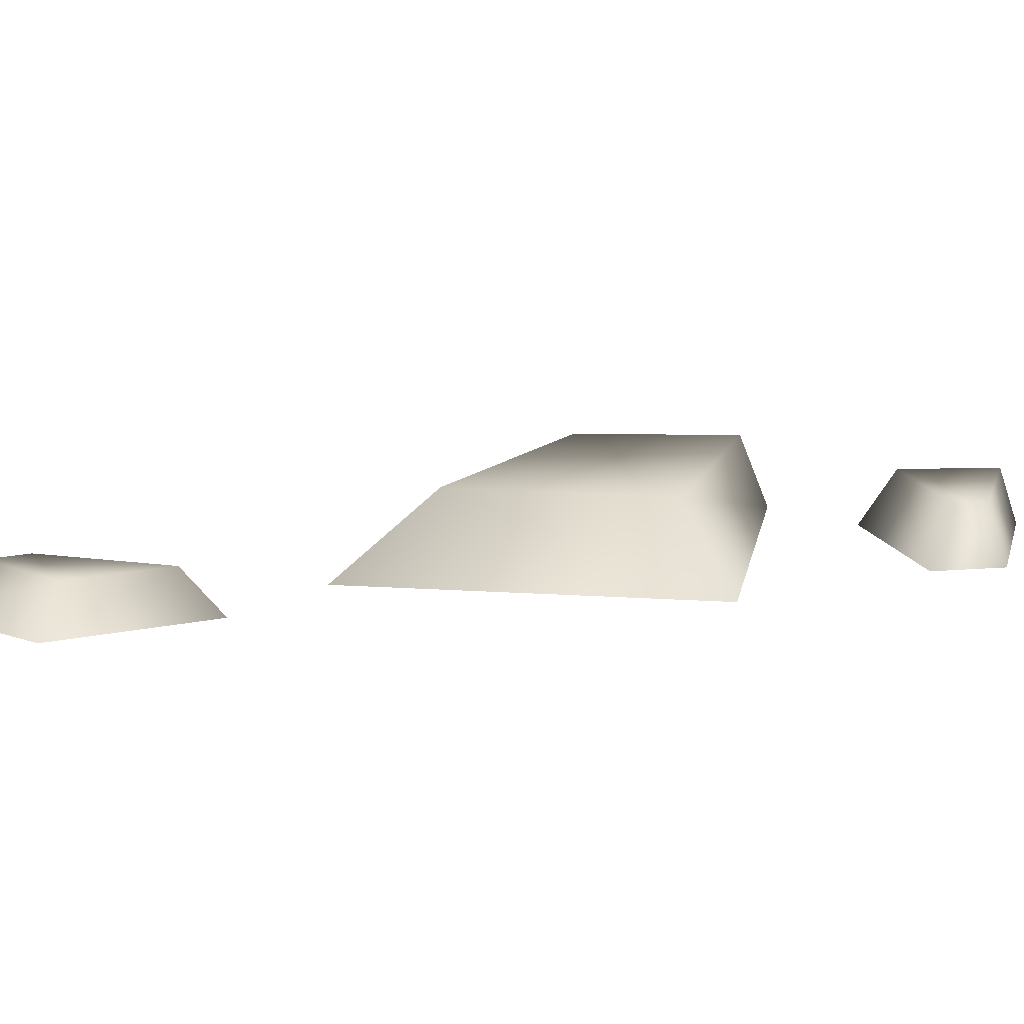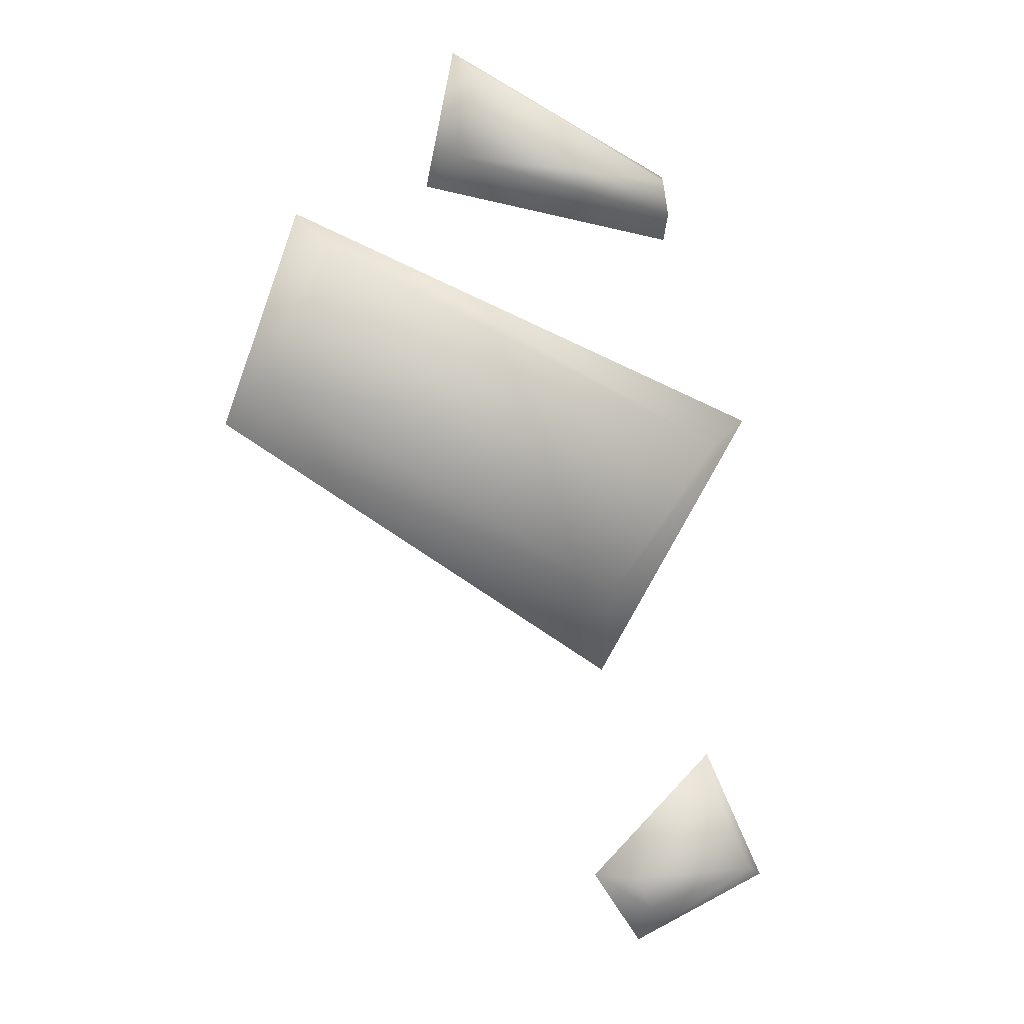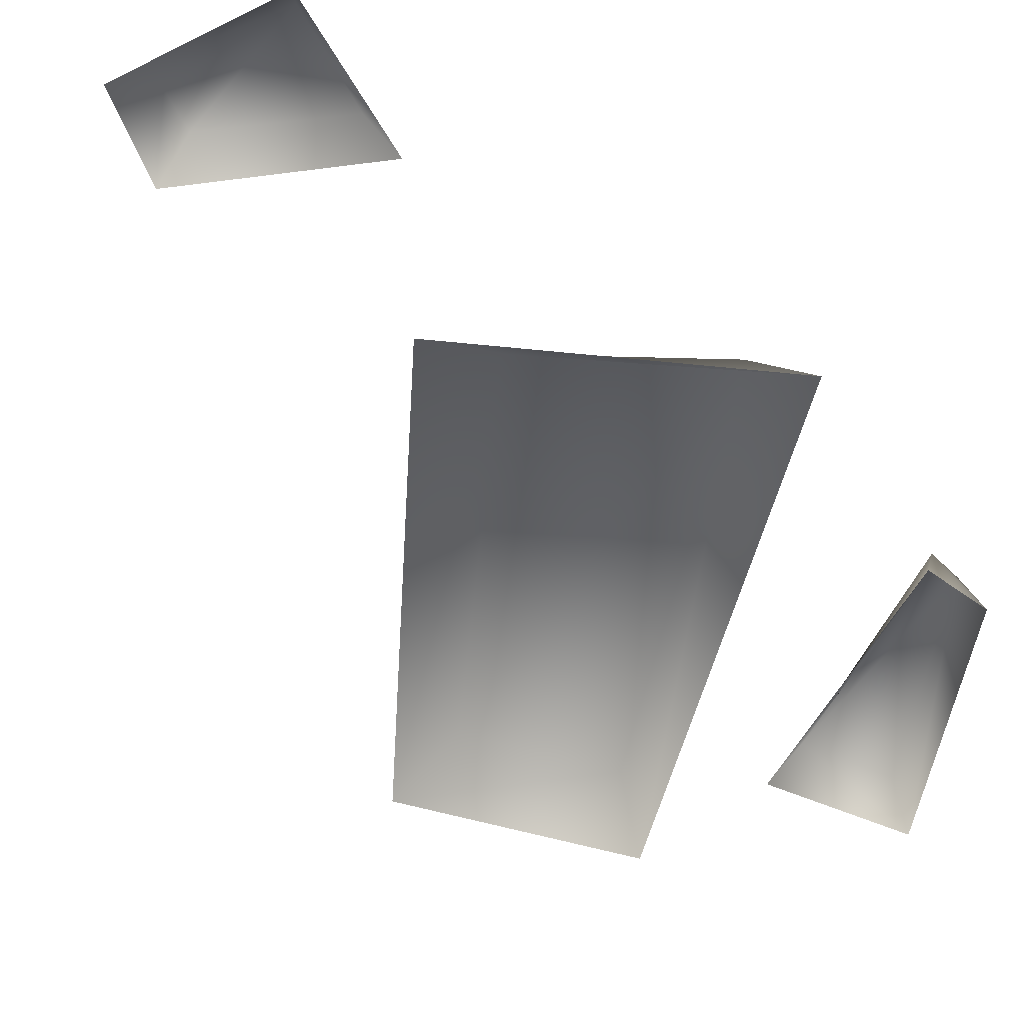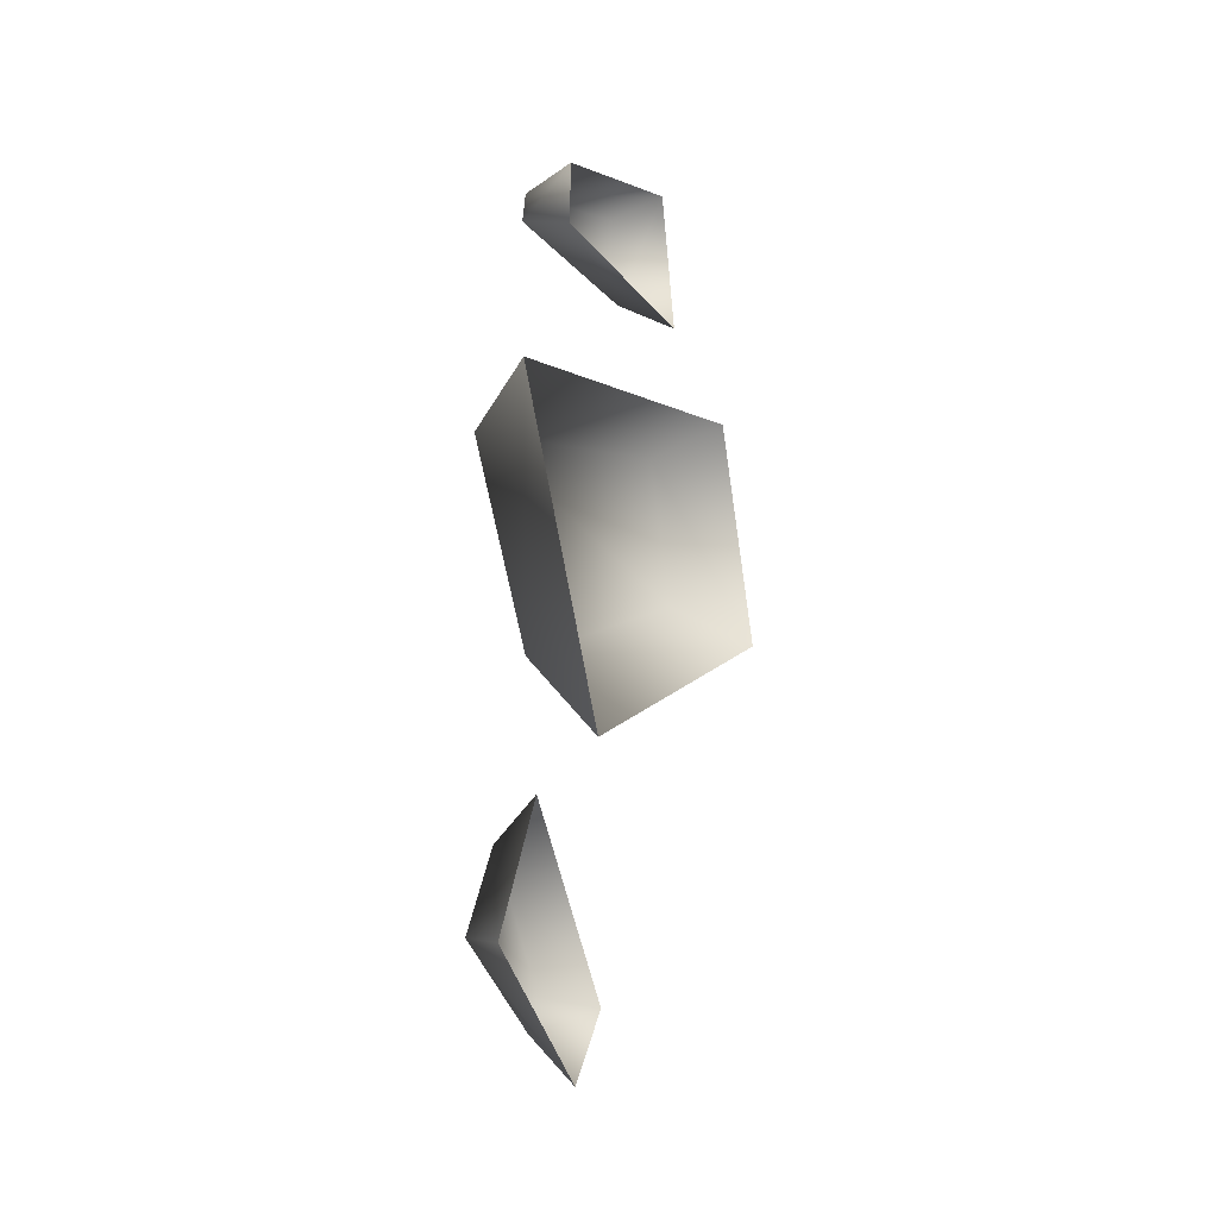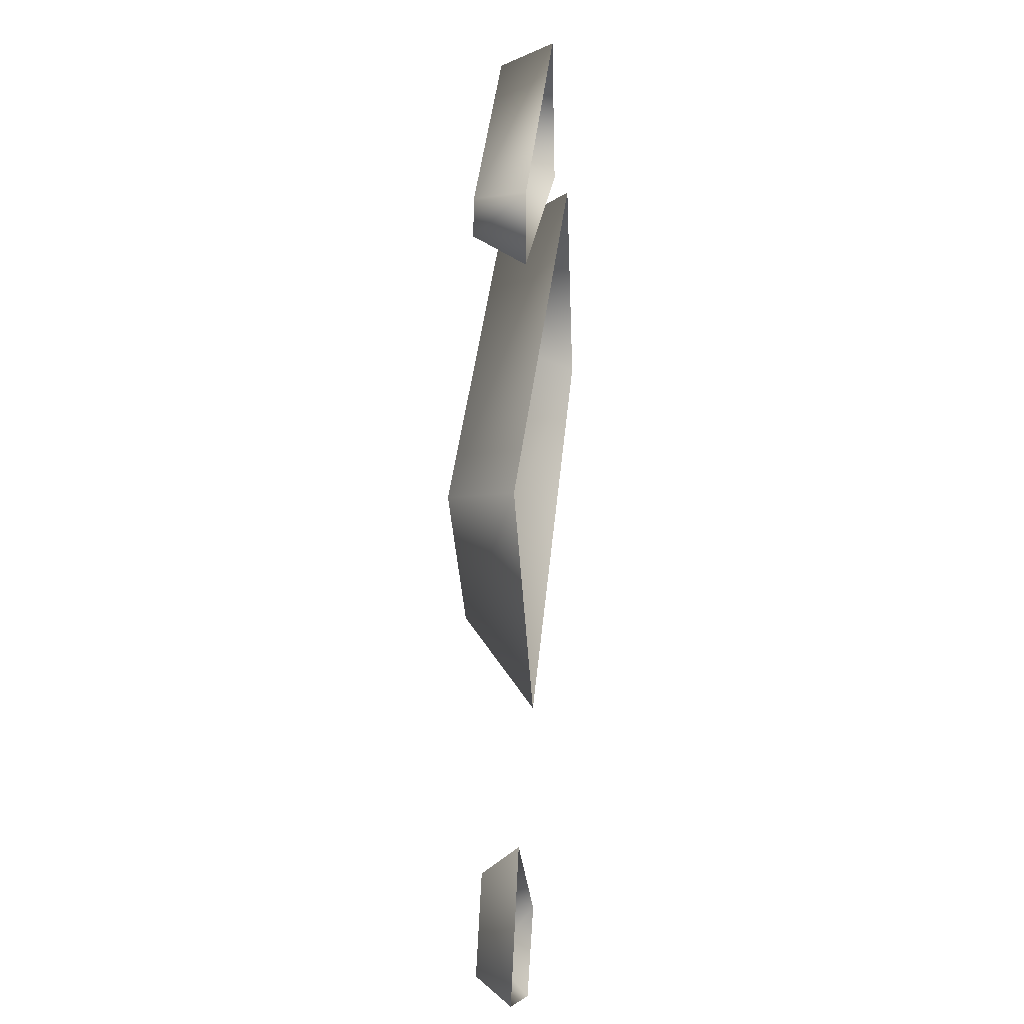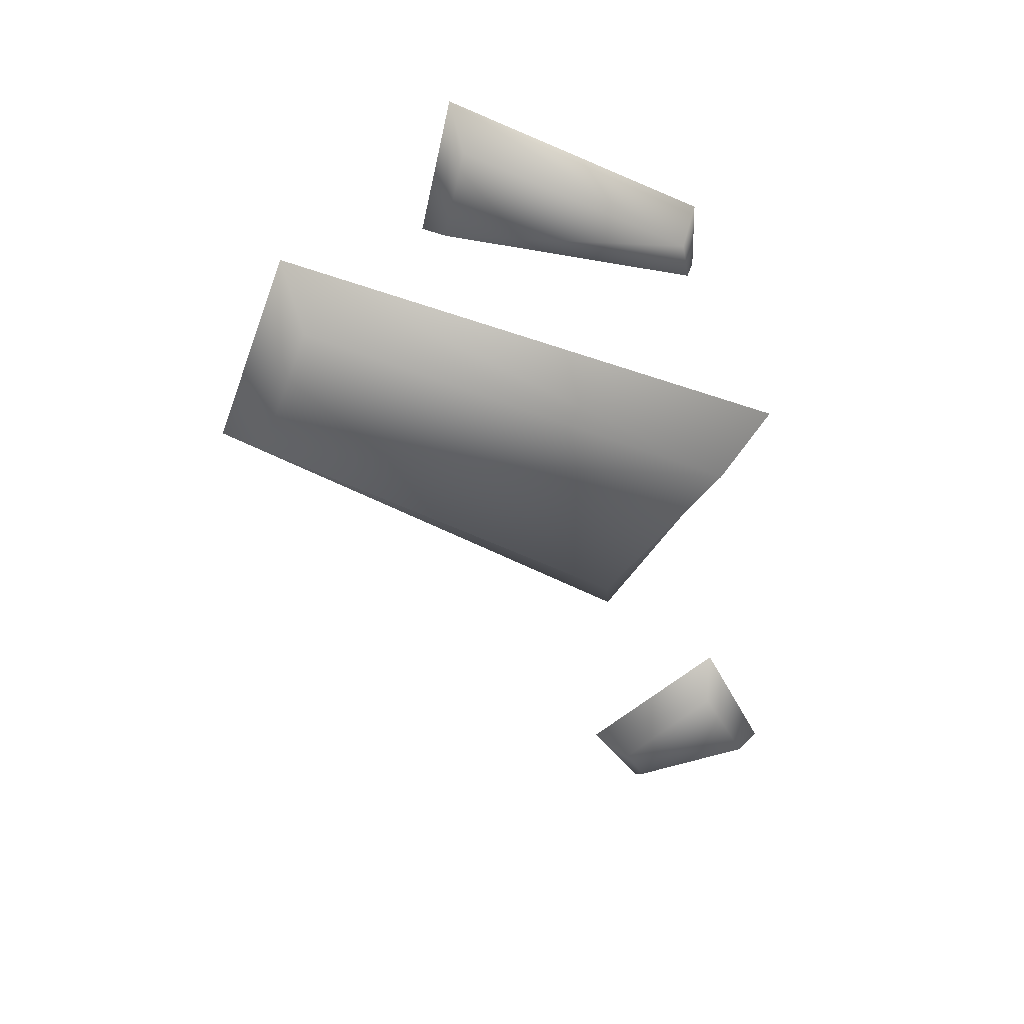
<metadata>
{"format":"obj","ext":"obj","renderer":"f3d","projection":"perspective","resolution":1024,"background":"white","views":[{"elev":7.6,"azim":-106.1,"up":"+Y"},{"elev":4.4,"azim":165.4,"up":"+Z"},{"elev":-51.9,"azim":-127.2,"up":"+Y"},{"elev":-27.5,"azim":-68.0,"up":"+Z"},{"elev":15.3,"azim":-83.0,"up":"+Z"},{"elev":43.0,"azim":176.7,"up":"+Z"}]}
</metadata>
<code>
g obj_prop2_3
v 0.2111 0.07666 0.0874
v 0.1624 0.07666 0.2272
v -0.2377 0.07666 0.02981
v -0.1288 0.07666 -0.1225
v 0.2566 0.008413 0.05262
v 0.2111 0.07666 0.0874
v -0.1383 0.008413 -0.211
v -0.2945 0.008413 0.05124
v -0.1383 0.008413 -0.211
v -0.1288 0.07666 -0.1225
v -0.2377 0.07666 0.02981
v 0.2566 0.008413 0.05262
v 0.1835 0.008413 0.2626
v 0.1624 0.07666 0.2272
v 0.2111 0.07666 0.0874
v -0.2519 0.04469 -0.3393
v -0.2948 0.04469 -0.4257
v -0.1652 0.04469 -0.4289
v -0.1833 0.04469 -0.4626
v -0.2948 0.04469 -0.4257
v -0.1808 0.008277 -0.5054
v -0.3192 0.008277 -0.4422
v -0.1833 0.04469 -0.4626
v -0.1318 0.008277 -0.4315
v -0.1652 0.04469 -0.4289
v -0.1808 0.008277 -0.5054
v -0.3192 0.008277 -0.4422
v -0.2519 0.04469 -0.3393
v -0.2572 0.008277 -0.3072
v -0.2948 0.04469 -0.4257
v 0.02971 0.0583 0.3191
v 0.01211 0.0583 0.4063
v -0.1868 0.0583 0.2986
v -0.1925 0.0583 0.265
v 0.02971 0.0583 0.3191
v -0.2044 0.008735 0.242
v 0.04986 0.008735 0.2925
v -0.1925 0.0583 0.265
v -0.1868 0.0583 0.2986
v -0.2026 0.008735 0.307
v -0.2044 0.008735 0.242
v 0.02211 0.008735 0.4276
v 0.02971 0.0583 0.3191
v 0.04986 0.008735 0.2925
v 0.01211 0.0583 0.4063
v -0.2945 0.008413 0.05124
v -0.2377 0.07666 0.02981
v 0.1835 0.008413 0.2626
v 0.1624 0.07666 0.2272
v -0.2026 0.008735 0.307
v -0.1868 0.0583 0.2986
v 0.02211 0.008735 0.4276
v 0.01211 0.0583 0.4063
v -0.2572 0.008277 -0.3072
v -0.2519 0.04469 -0.3393
v -0.1318 0.008277 -0.4315
v -0.1652 0.04469 -0.4289
g obj_prop2_3_0
f 3 2 1
f 1 4 3
f 6 5 4
f 7 4 5
f 10 9 8
f 8 11 10
f 14 13 12
f 12 15 14
f 18 17 16
f 18 19 17
f 19 21 20
f 22 20 21
f 25 24 23
f 26 23 24
f 29 28 27
f 28 30 27
f 33 32 31
f 31 34 33
f 36 34 35
f 35 37 36
f 40 39 38
f 38 41 40
f 44 43 42
f 43 45 42
f 48 47 46
f 48 49 47
f 52 51 50
f 51 52 53
f 56 55 54
f 55 56 57

</code>
